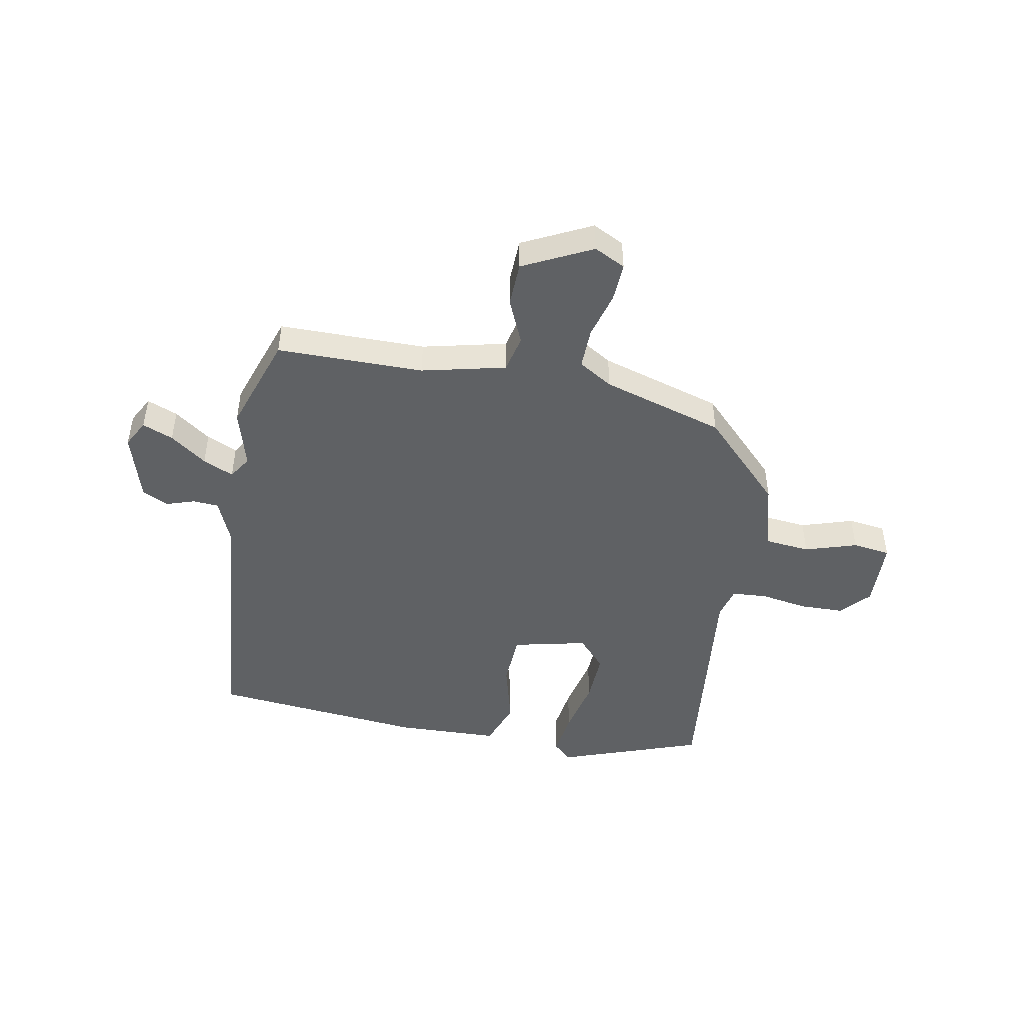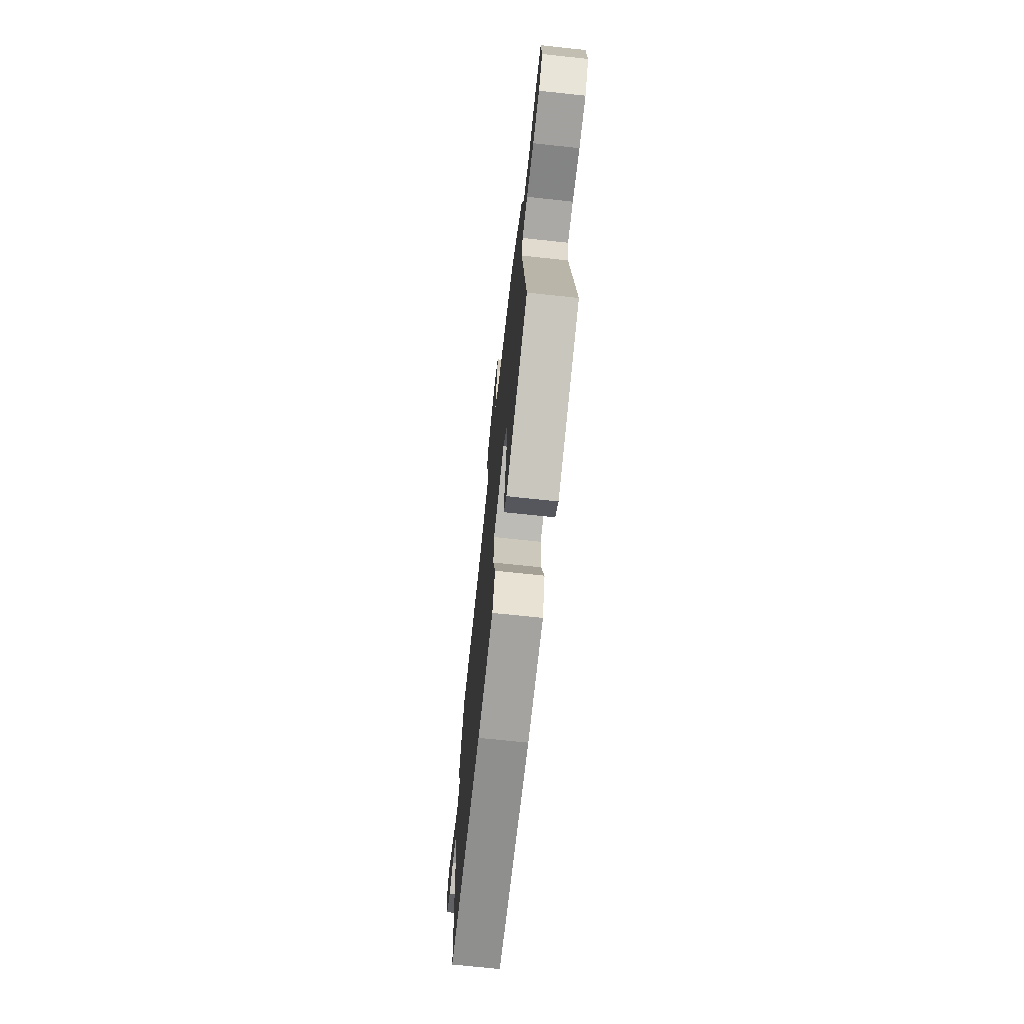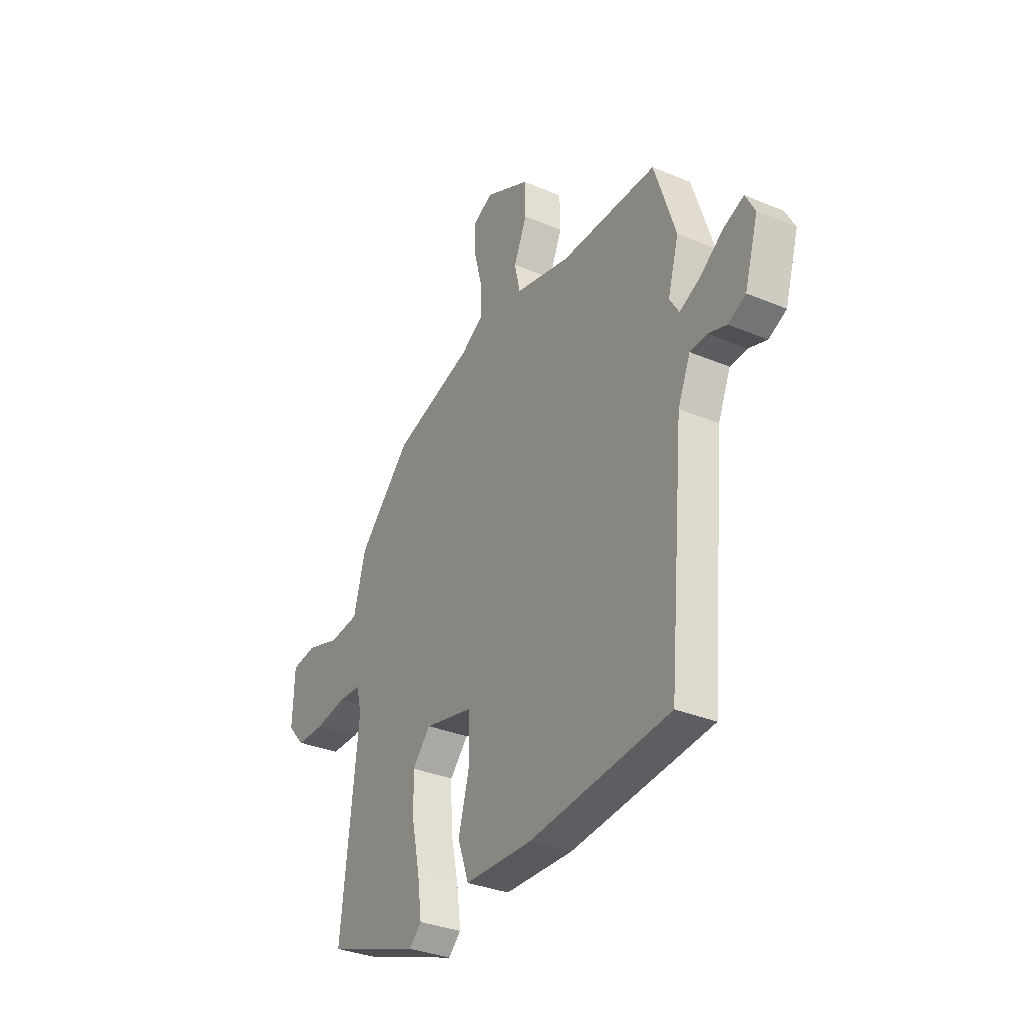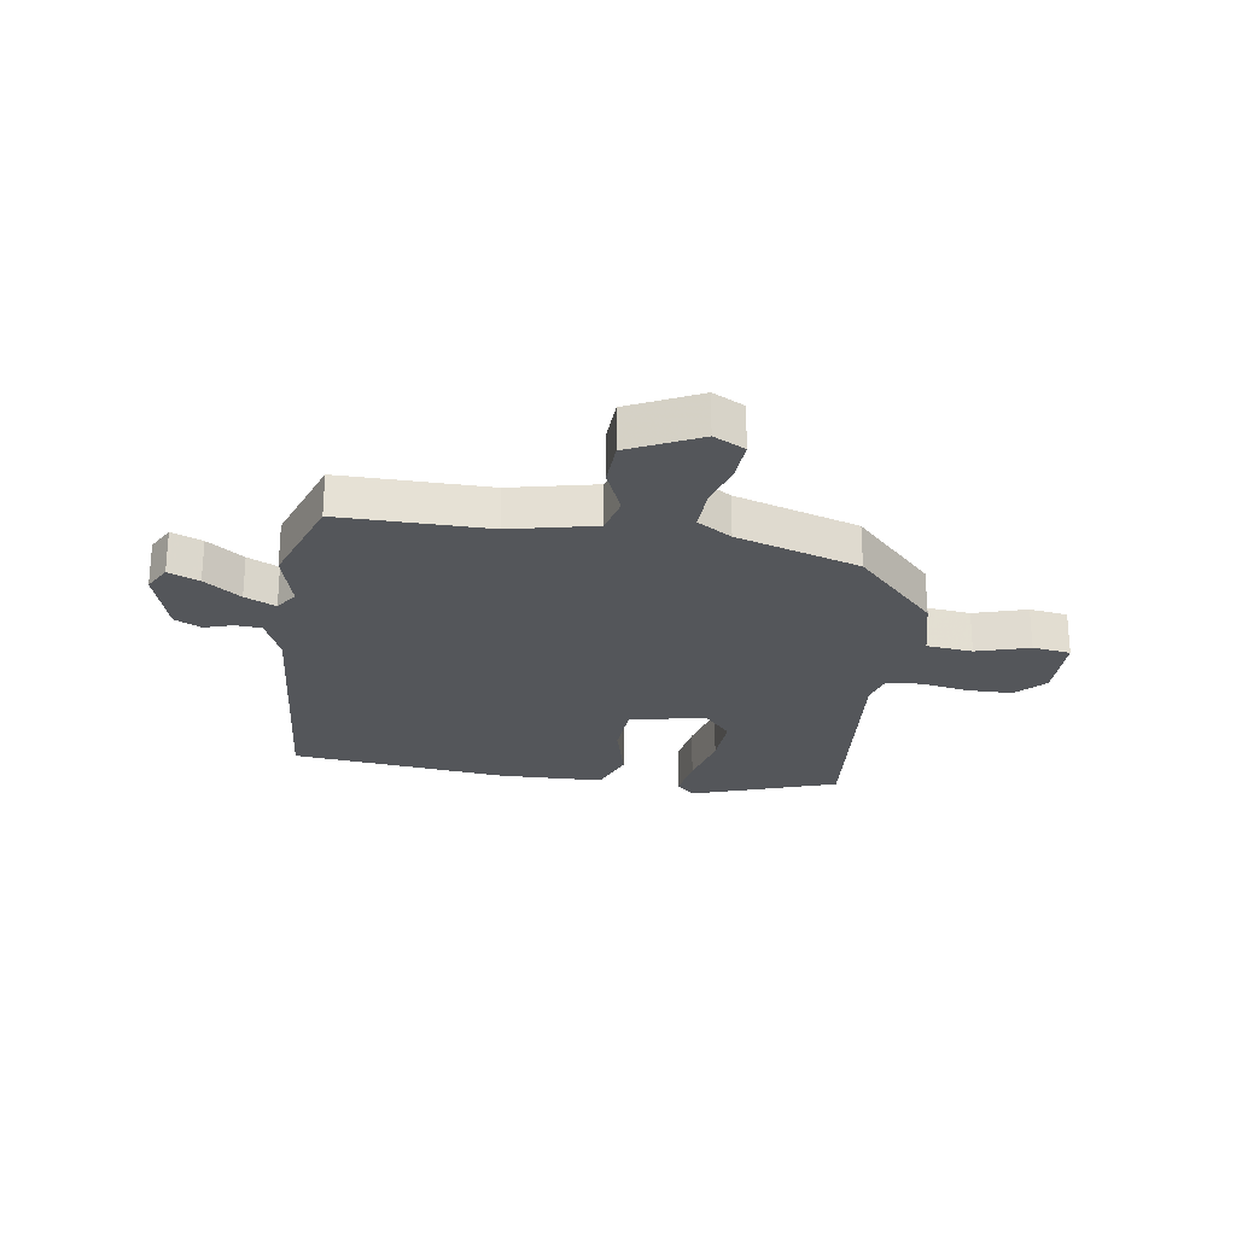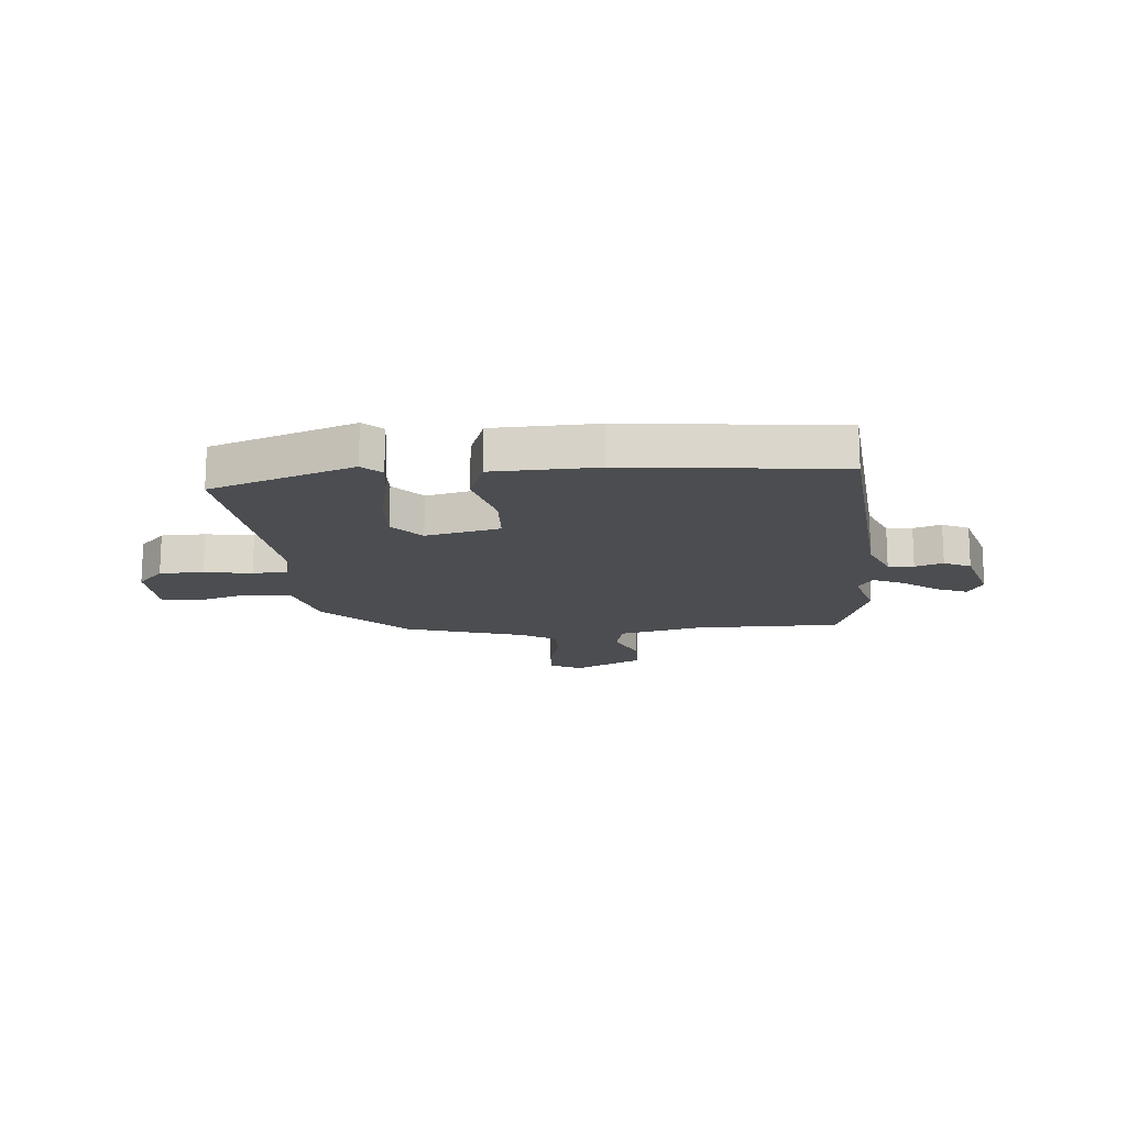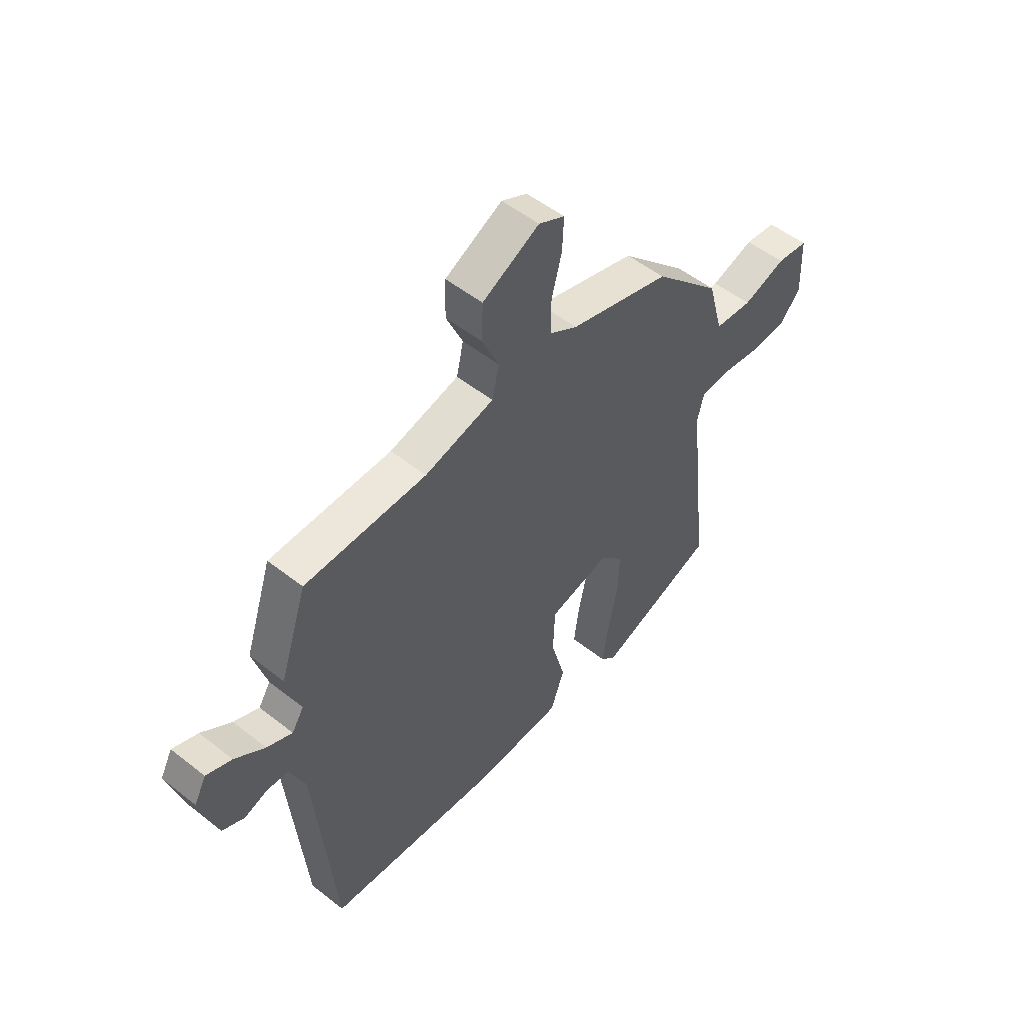
<metadata>
{"format":"obj","ext":"obj","renderer":"f3d","projection":"perspective","resolution":1024,"background":"white","views":[{"elev":-46.7,"azim":-10.9,"up":"+Y"},{"elev":-70.7,"azim":83.9,"up":"+Z"},{"elev":-33.1,"azim":-120.0,"up":"+Z"},{"elev":-25.2,"azim":-9.5,"up":"+Y"},{"elev":-15.9,"azim":-175.6,"up":"+Y"},{"elev":52.3,"azim":-49.6,"up":"+Z"}]}
</metadata>
<code>
v 0.327 0.07 0.471
v 0.472 0.07 0.325
v 0.505 0.07 0.203
v 0.587 0.07 0.195
v 0.68 0.07 0.225
v 0.748 0.07 0.216
v 0.753 0.07 0.091
v 0.706 0.07 0.039
v 0.627 0.07 0.037
v 0.542 0.07 0.051
v 0.479 0.07 0.046
v 0.465 0.07 -0.012
v 0.513 0.07 -0.431
v 0.256 0.07 -0.524
v 0.222 0.07 -0.492
v 0.233 0.07 -0.409
v 0.255 0.07 -0.305
v 0.258 0.07 -0.211
v 0.208 0.07 -0.156
v 0.075 0.07 -0.187
v 0.071 0.07 -0.285
v 0.102 0.07 -0.4
v 0.072 0.07 -0.485
v -0.114 0.07 -0.492
v -0.497 0.07 -0.455
v -0.54 0.07 0.013
v -0.574 0.07 0.093
v -0.62 0.07 0.096
v -0.67 0.07 0.079
v -0.718 0.07 0.102
v -0.755 0.07 0.225
v -0.729 0.07 0.274
v -0.674 0.07 0.252
v -0.609 0.07 0.205
v -0.554 0.07 0.18
v -0.528 0.07 0.221
v -0.558 0.07 0.325
v -0.5 0.07 0.501
v -0.237 0.07 0.503
v -0.087 0.07 0.539
v -0.072 0.07 0.606
v -0.108 0.07 0.687
v -0.106 0.07 0.767
v 0.017 0.07 0.829
v 0.073 0.07 0.801
v 0.07 0.07 0.731
v 0.048 0.07 0.647
v 0.047 0.07 0.573
v 0.108 0.07 0.536
v 0.327 0 0.471
v 0.472 0 0.325
v 0.505 0 0.203
v 0.587 0 0.195
v 0.68 0 0.225
v 0.748 0 0.216
v 0.753 0 0.091
v 0.706 0 0.039
v 0.627 0 0.037
v 0.542 0 0.051
v 0.479 0 0.046
v 0.465 0 -0.012
v 0.513 0 -0.431
v 0.256 0 -0.524
v 0.222 0 -0.492
v 0.233 0 -0.409
v 0.255 0 -0.305
v 0.258 0 -0.211
v 0.208 0 -0.156
v 0.075 0 -0.187
v 0.071 0 -0.285
v 0.102 0 -0.4
v 0.072 0 -0.485
v -0.114 0 -0.492
v -0.497 0 -0.455
v -0.54 0 0.013
v -0.574 0 0.093
v -0.62 0 0.096
v -0.67 0 0.079
v -0.718 0 0.102
v -0.755 0 0.225
v -0.729 0 0.274
v -0.674 0 0.252
v -0.609 0 0.205
v -0.554 0 0.18
v -0.528 0 0.221
v -0.558 0 0.325
v -0.5 0 0.501
v -0.237 0 0.503
v -0.087 0 0.539
v -0.072 0 0.606
v -0.108 0 0.687
v -0.106 0 0.767
v 0.017 0 0.829
v 0.073 0 0.801
v 0.07 0 0.731
v 0.048 0 0.647
v 0.047 0 0.573
v 0.108 0 0.536
f 45 46 47
f 44 45 47
f 43 44 47
f 42 43 47
f 41 42 47
f 40 41 47 48
f 36 37 38 39
f 35 36 39 40
f 32 33 34
f 31 32 34
f 30 31 34
f 29 30 34
f 28 29 34
f 27 28 34 35
f 40 48 49
f 35 40 49
f 27 35 49
f 26 27 49
f 24 25 26
f 23 24 26
f 22 23 26
f 21 22 26
f 15 16 17
f 14 15 17
f 13 14 17
f 12 13 17
f 11 12 17 18
f 8 9 10
f 7 8 10
f 6 7 10
f 5 6 10
f 4 5 10
f 3 4 10 11
f 11 18 19
f 3 11 19
f 2 3 19
f 2 19 20
f 1 2 20
f 49 1 20
f 26 49 20
f 20 21 26
f 96 95 94
f 96 94 93
f 96 93 92
f 96 92 91
f 96 91 90
f 97 96 90 89
f 88 87 86 85
f 89 88 85 84
f 83 82 81
f 83 81 80
f 83 80 79
f 83 79 78
f 83 78 77
f 84 83 77 76
f 98 97 89
f 98 89 84
f 98 84 76
f 98 76 75
f 75 74 73
f 75 73 72
f 75 72 71
f 75 71 70
f 66 65 64
f 66 64 63
f 66 63 62
f 66 62 61
f 67 66 61 60
f 59 58 57
f 59 57 56
f 59 56 55
f 59 55 54
f 59 54 53
f 60 59 53 52
f 68 67 60
f 68 60 52
f 68 52 51
f 69 68 51
f 69 51 50
f 69 50 98
f 69 98 75
f 75 70 69
f 1 50 51 2
f 2 51 52 3
f 3 52 53 4
f 4 53 54 5
f 5 54 55 6
f 6 55 56 7
f 7 56 57 8
f 8 57 58 9
f 9 58 59 10
f 10 59 60 11
f 11 60 61 12
f 12 61 62 13
f 13 62 63 14
f 14 63 64 15
f 15 64 65 16
f 16 65 66 17
f 17 66 67 18
f 18 67 68 19
f 19 68 69 20
f 20 69 70 21
f 21 70 71 22
f 22 71 72 23
f 23 72 73 24
f 24 73 74 25
f 25 74 75 26
f 26 75 76 27
f 27 76 77 28
f 28 77 78 29
f 29 78 79 30
f 30 79 80 31
f 31 80 81 32
f 32 81 82 33
f 33 82 83 34
f 34 83 84 35
f 35 84 85 36
f 36 85 86 37
f 37 86 87 38
f 38 87 88 39
f 39 88 89 40
f 40 89 90 41
f 41 90 91 42
f 42 91 92 43
f 43 92 93 44
f 44 93 94 45
f 45 94 95 46
f 46 95 96 47
f 47 96 97 48
f 48 97 98 49
f 49 98 50 1

</code>
